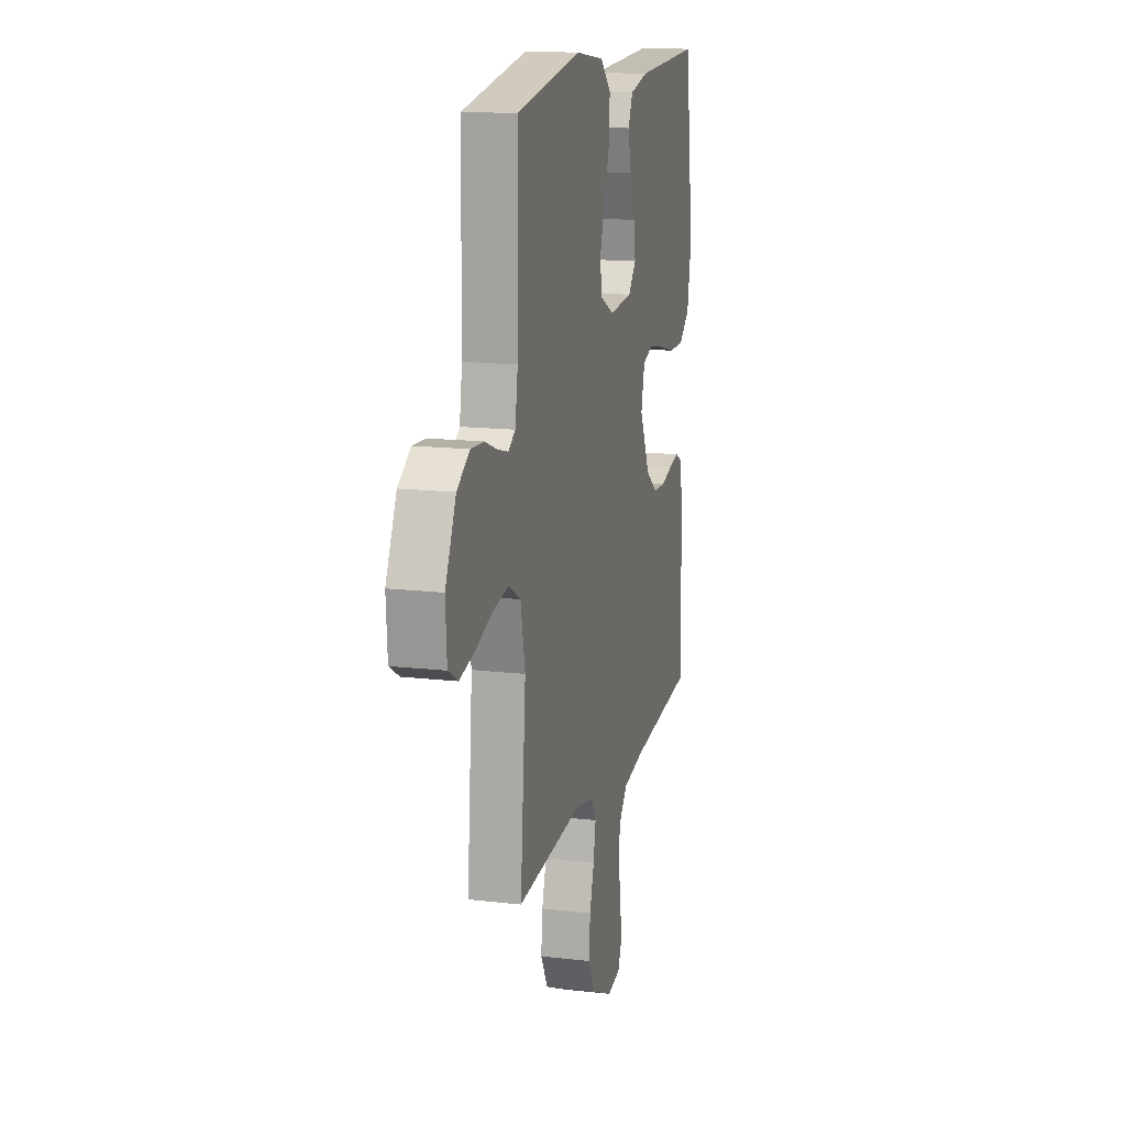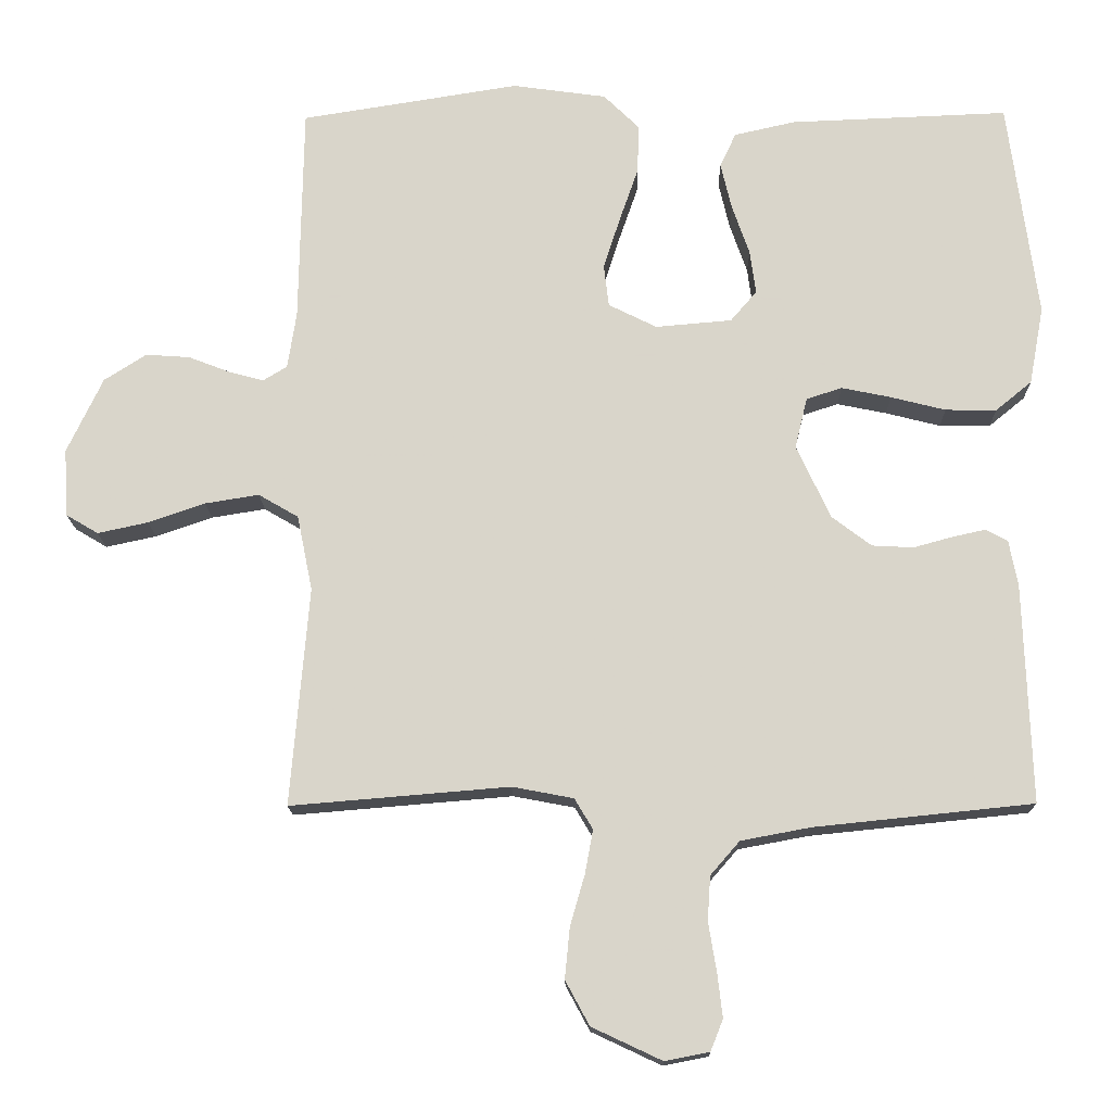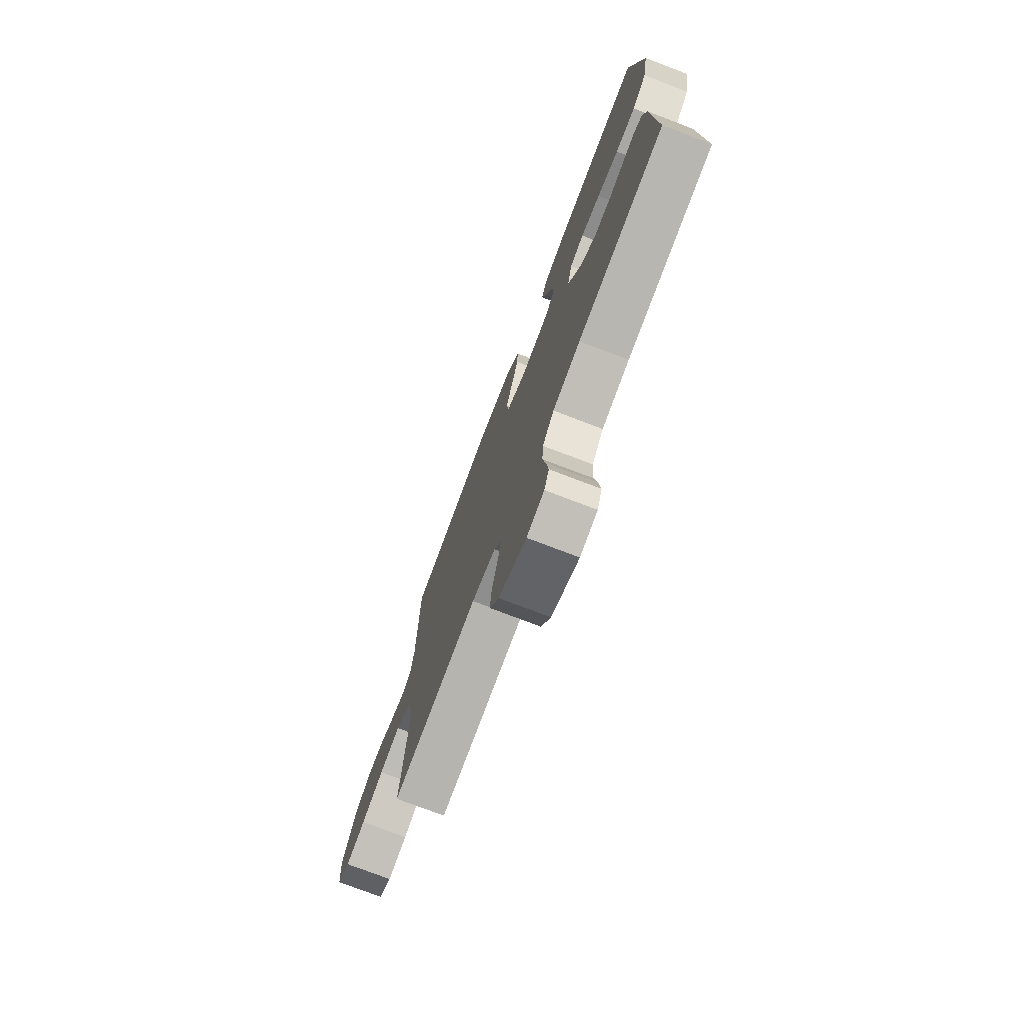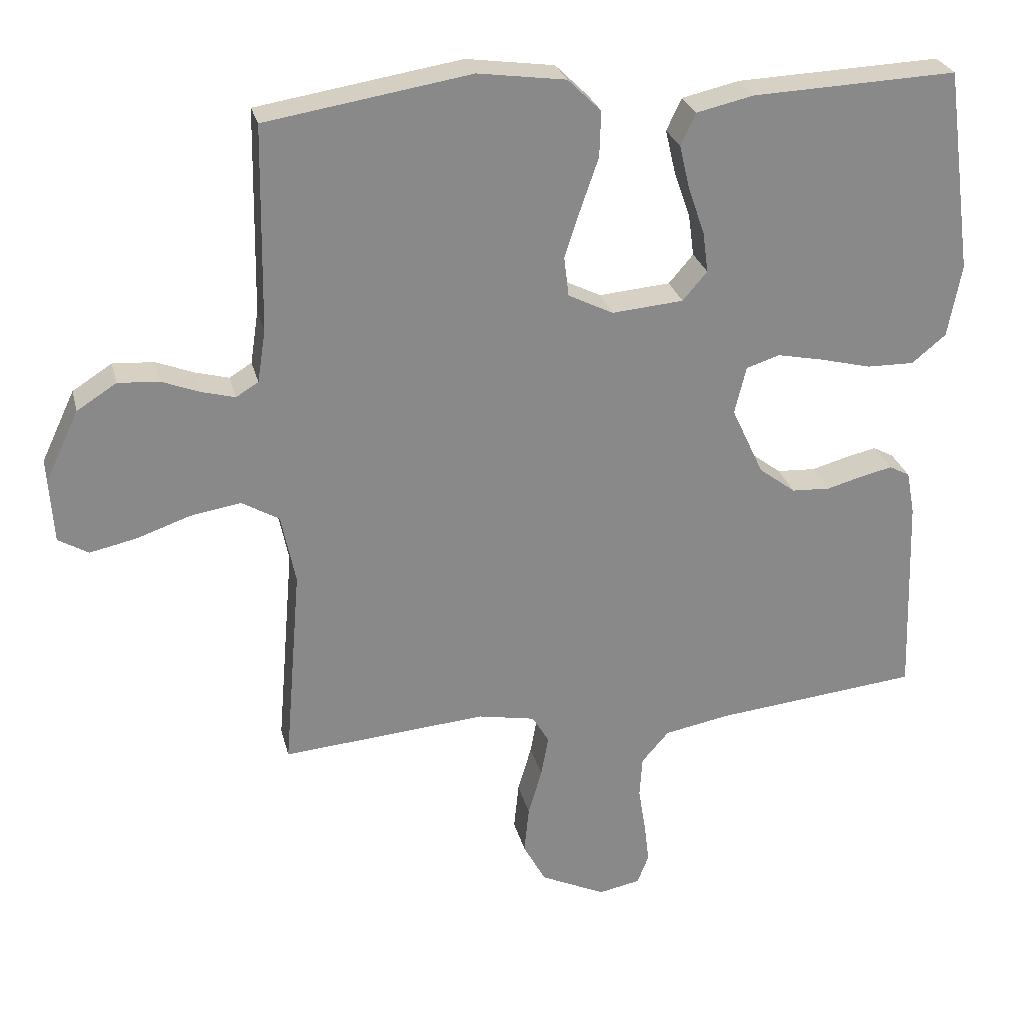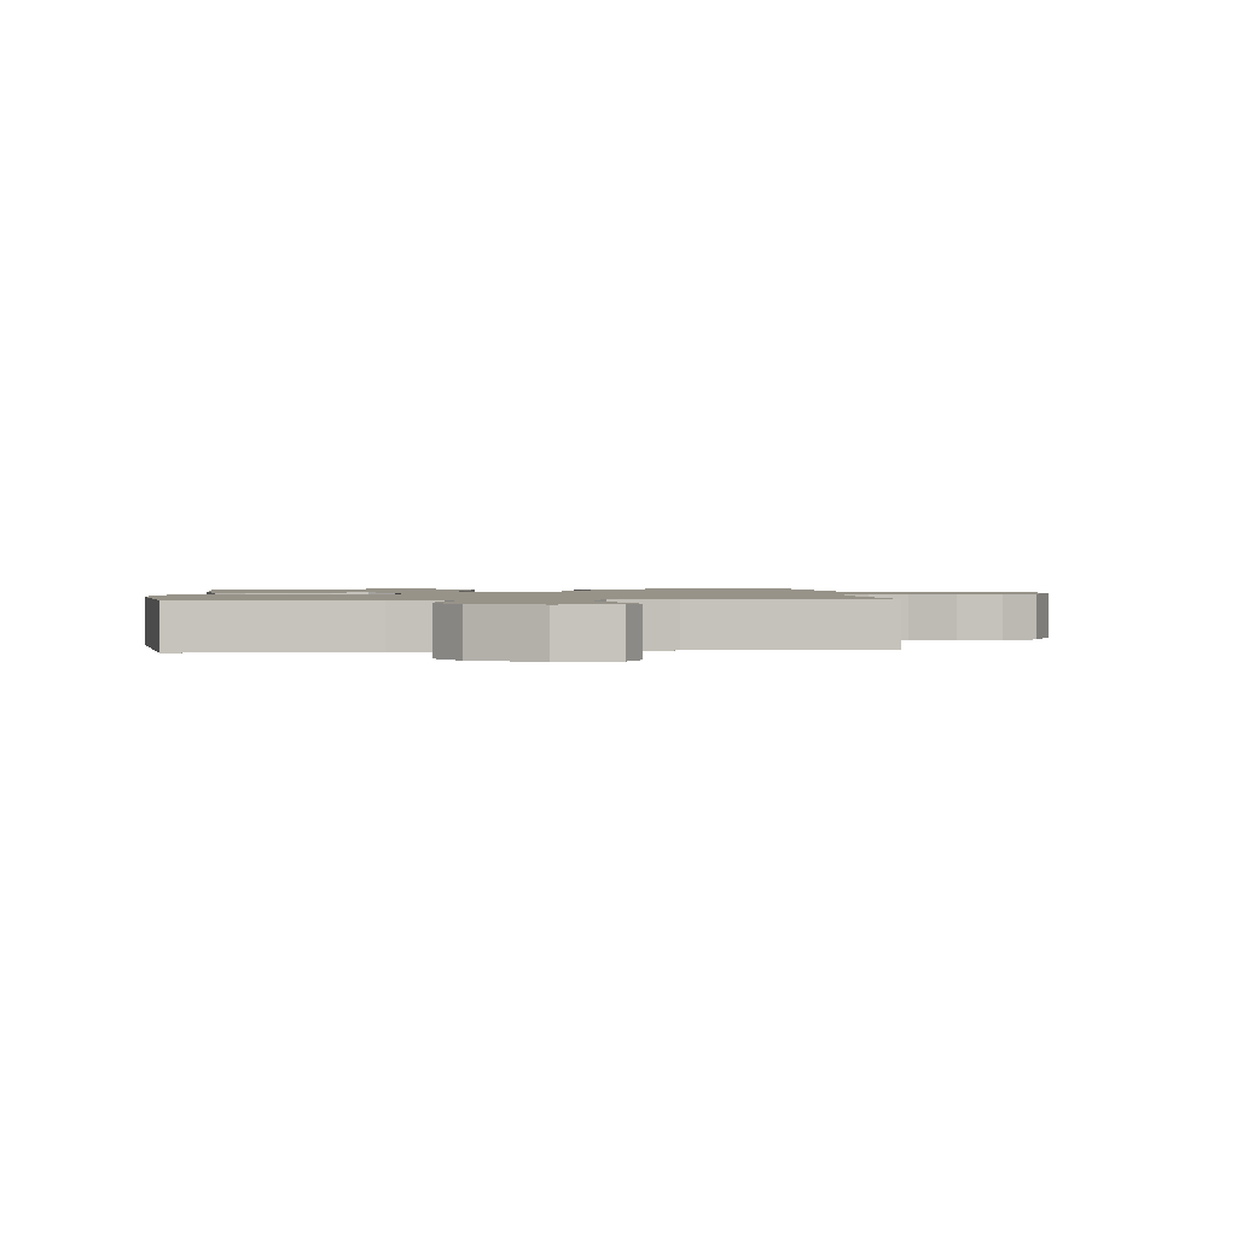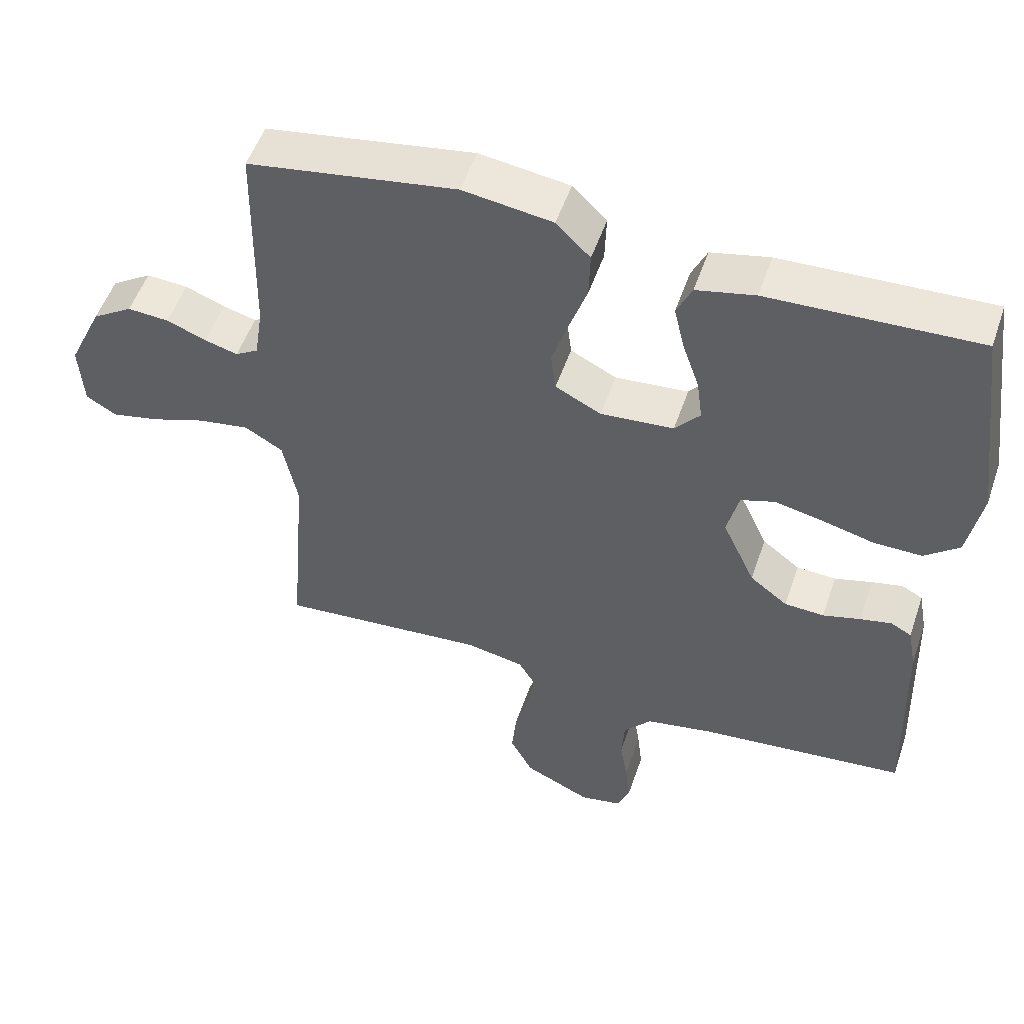
<metadata>
{"format":"obj","ext":"obj","renderer":"f3d","projection":"perspective","resolution":1024,"background":"white","views":[{"elev":15.0,"azim":104.1,"up":"+Z"},{"elev":-15.5,"azim":-179.0,"up":"+Z"},{"elev":-75.7,"azim":-110.9,"up":"+Z"},{"elev":26.9,"azim":166.6,"up":"+Z"},{"elev":1.5,"azim":84.9,"up":"+Y"},{"elev":52.3,"azim":-161.3,"up":"+Z"}]}
</metadata>
<code>
v 0.5 0.07 0.5
v 0.505 0.07 0.2
v 0.517 0.07 0.122
v 0.55 0.07 0.102
v 0.598 0.07 0.115
v 0.655 0.07 0.137
v 0.715 0.07 0.141
v 0.773 0.07 0.104
v 0.822 0.07 0
v 0.816 0.07 -0.093
v 0.772 0.07 -0.119
v 0.703 0.07 -0.104
v 0.625 0.07 -0.077
v 0.551 0.07 -0.065
v 0.496 0.07 -0.097
v 0.475 0.07 -0.2
v 0.5 0.07 -0.5
v 0.2 0.07 -0.475
v 0.116 0.07 -0.491
v 0.091 0.07 -0.533
v 0.102 0.07 -0.593
v 0.122 0.07 -0.662
v 0.129 0.07 -0.732
v 0.096 0.07 -0.793
v 0 0.07 -0.838
v -0.061 0.07 -0.826
v -0.078 0.07 -0.783
v -0.071 0.07 -0.723
v -0.06 0.07 -0.656
v -0.064 0.07 -0.595
v -0.104 0.07 -0.549
v -0.2 0.07 -0.531
v -0.5 0.07 -0.5
v -0.49 0.07 -0.2
v -0.478 0.07 -0.136
v -0.448 0.07 -0.12
v -0.403 0.07 -0.13
v -0.349 0.07 -0.145
v -0.292 0.07 -0.142
v -0.238 0.07 -0.101
v -0.191 0.07 0
v -0.208 0.07 0.07
v -0.257 0.07 0.086
v -0.325 0.07 0.072
v -0.4 0.07 0.053
v -0.47 0.07 0.052
v -0.52 0.07 0.093
v -0.54 0.07 0.2
v -0.5 0.07 0.5
v -0.2 0.07 0.488
v -0.116 0.07 0.469
v -0.094 0.07 0.422
v -0.109 0.07 0.358
v -0.133 0.07 0.289
v -0.141 0.07 0.229
v -0.105 0.07 0.187
v 0 0.07 0.178
v 0.066 0.07 0.211
v 0.073 0.07 0.269
v 0.05 0.07 0.34
v 0.024 0.07 0.415
v 0.022 0.07 0.482
v 0.071 0.07 0.53
v 0.2 0.07 0.548
v 0.5 0 0.5
v 0.505 0 0.2
v 0.517 0 0.122
v 0.55 0 0.102
v 0.598 0 0.115
v 0.655 0 0.137
v 0.715 0 0.141
v 0.773 0 0.104
v 0.822 0 0
v 0.816 0 -0.093
v 0.772 0 -0.119
v 0.703 0 -0.104
v 0.625 0 -0.077
v 0.551 0 -0.065
v 0.496 0 -0.097
v 0.475 0 -0.2
v 0.5 0 -0.5
v 0.2 0 -0.475
v 0.116 0 -0.491
v 0.091 0 -0.533
v 0.102 0 -0.593
v 0.122 0 -0.662
v 0.129 0 -0.732
v 0.096 0 -0.793
v 0 0 -0.838
v -0.061 0 -0.826
v -0.078 0 -0.783
v -0.071 0 -0.723
v -0.06 0 -0.656
v -0.064 0 -0.595
v -0.104 0 -0.549
v -0.2 0 -0.531
v -0.5 0 -0.5
v -0.49 0 -0.2
v -0.478 0 -0.136
v -0.448 0 -0.12
v -0.403 0 -0.13
v -0.349 0 -0.145
v -0.292 0 -0.142
v -0.238 0 -0.101
v -0.191 0 0
v -0.208 0 0.07
v -0.257 0 0.086
v -0.325 0 0.072
v -0.4 0 0.053
v -0.47 0 0.052
v -0.52 0 0.093
v -0.54 0 0.2
v -0.5 0 0.5
v -0.2 0 0.488
v -0.116 0 0.469
v -0.094 0 0.422
v -0.109 0 0.358
v -0.133 0 0.289
v -0.141 0 0.229
v -0.105 0 0.187
v 0 0 0.178
v 0.066 0 0.211
v 0.073 0 0.269
v 0.05 0 0.34
v 0.024 0 0.415
v 0.022 0 0.482
v 0.071 0 0.53
v 0.2 0 0.548
f 64 1 2
f 63 64 2
f 62 63 2
f 61 62 2
f 60 61 2
f 59 60 2 3
f 58 59 3 4
f 57 58 4
f 56 57 4
f 52 53 54
f 51 52 54
f 50 51 54
f 49 50 54
f 48 49 54
f 47 48 54
f 46 47 54
f 45 46 54
f 44 45 54
f 43 44 54 55
f 42 43 55 56
f 36 37 38
f 35 36 38
f 34 35 38
f 33 34 38
f 32 33 38
f 31 32 38 39
f 30 31 39 40
f 27 28 29
f 26 27 29
f 25 26 29
f 24 25 29
f 23 24 29
f 22 23 29
f 21 22 29
f 20 21 29 30
f 30 40 41
f 20 30 41
f 19 20 41
f 16 17 18
f 41 42 56
f 19 41 56
f 18 19 56
f 16 18 56
f 15 16 56
f 11 12 13
f 10 11 13
f 9 10 13
f 8 9 13
f 7 8 13
f 6 7 13
f 5 6 13
f 14 15 56 4
f 4 5 13 14
f 66 65 128
f 66 128 127
f 66 127 126
f 66 126 125
f 66 125 124
f 67 66 124 123
f 68 67 123 122
f 68 122 121
f 68 121 120
f 118 117 116
f 118 116 115
f 118 115 114
f 118 114 113
f 118 113 112
f 118 112 111
f 118 111 110
f 118 110 109
f 118 109 108
f 119 118 108 107
f 120 119 107 106
f 102 101 100
f 102 100 99
f 102 99 98
f 102 98 97
f 102 97 96
f 103 102 96 95
f 104 103 95 94
f 93 92 91
f 93 91 90
f 93 90 89
f 93 89 88
f 93 88 87
f 93 87 86
f 93 86 85
f 94 93 85 84
f 105 104 94
f 105 94 84
f 105 84 83
f 82 81 80
f 120 106 105
f 120 105 83
f 120 83 82
f 120 82 80
f 120 80 79
f 77 76 75
f 77 75 74
f 77 74 73
f 77 73 72
f 77 72 71
f 77 71 70
f 77 70 69
f 68 120 79 78
f 78 77 69 68
f 1 65 66 2
f 2 66 67 3
f 3 67 68 4
f 4 68 69 5
f 5 69 70 6
f 6 70 71 7
f 7 71 72 8
f 8 72 73 9
f 9 73 74 10
f 10 74 75 11
f 11 75 76 12
f 12 76 77 13
f 13 77 78 14
f 14 78 79 15
f 15 79 80 16
f 16 80 81 17
f 17 81 82 18
f 18 82 83 19
f 19 83 84 20
f 20 84 85 21
f 21 85 86 22
f 22 86 87 23
f 23 87 88 24
f 24 88 89 25
f 25 89 90 26
f 26 90 91 27
f 27 91 92 28
f 28 92 93 29
f 29 93 94 30
f 30 94 95 31
f 31 95 96 32
f 32 96 97 33
f 33 97 98 34
f 34 98 99 35
f 35 99 100 36
f 36 100 101 37
f 37 101 102 38
f 38 102 103 39
f 39 103 104 40
f 40 104 105 41
f 41 105 106 42
f 42 106 107 43
f 43 107 108 44
f 44 108 109 45
f 45 109 110 46
f 46 110 111 47
f 47 111 112 48
f 48 112 113 49
f 49 113 114 50
f 50 114 115 51
f 51 115 116 52
f 52 116 117 53
f 53 117 118 54
f 54 118 119 55
f 55 119 120 56
f 56 120 121 57
f 57 121 122 58
f 58 122 123 59
f 59 123 124 60
f 60 124 125 61
f 61 125 126 62
f 62 126 127 63
f 63 127 128 64
f 64 128 65 1

</code>
